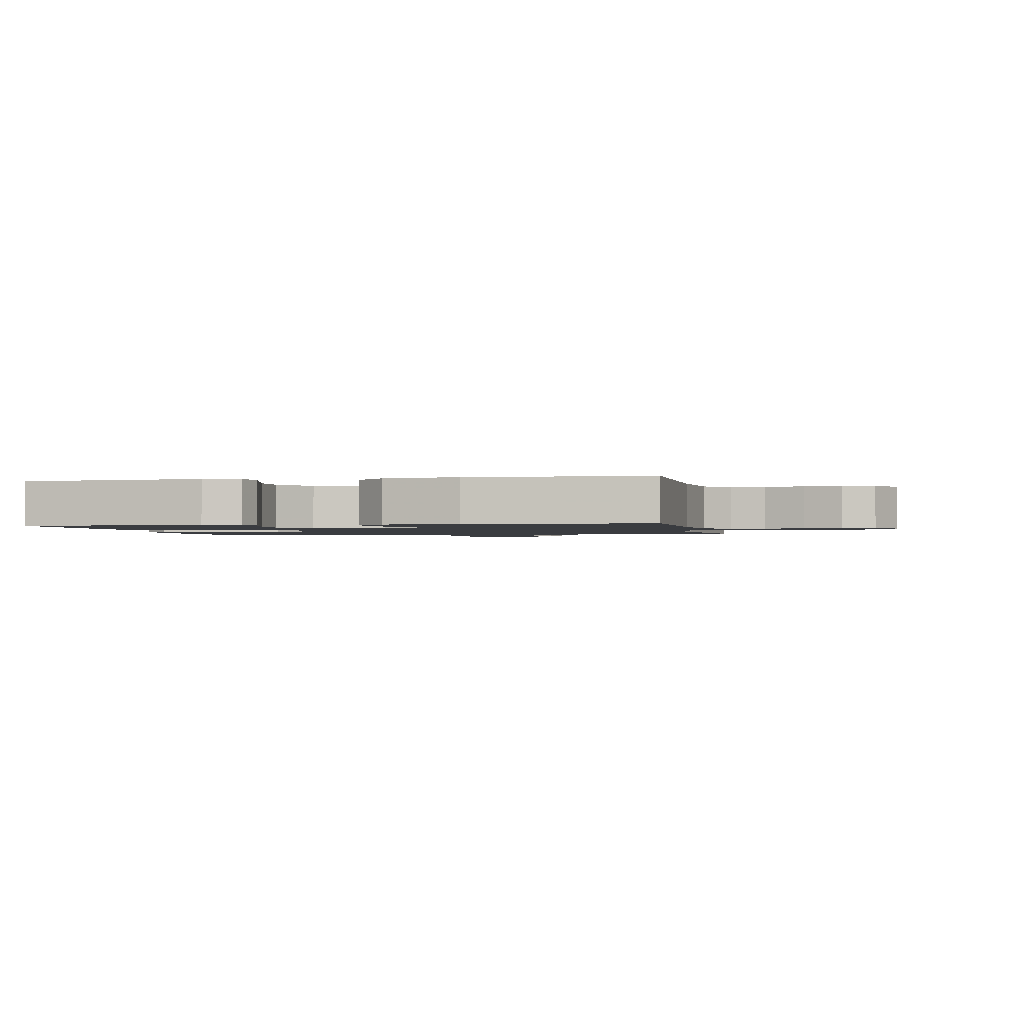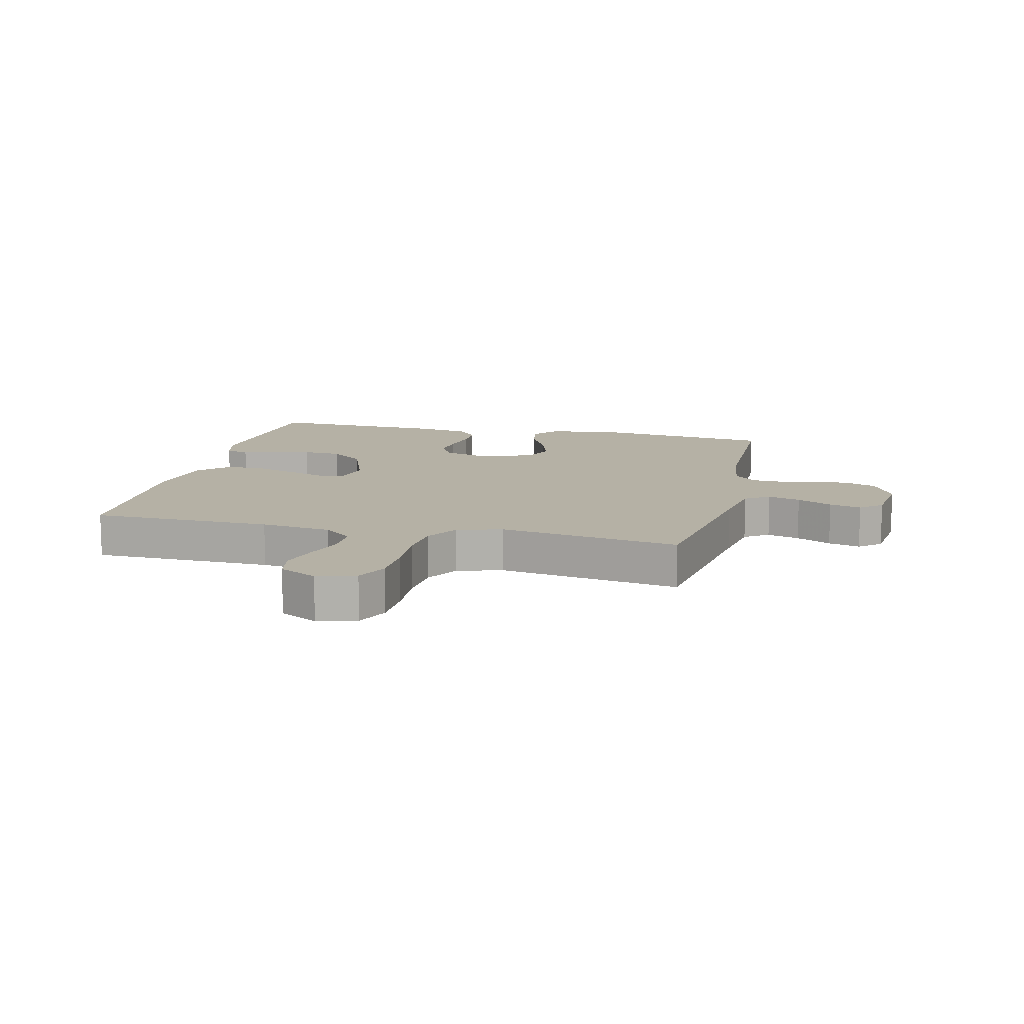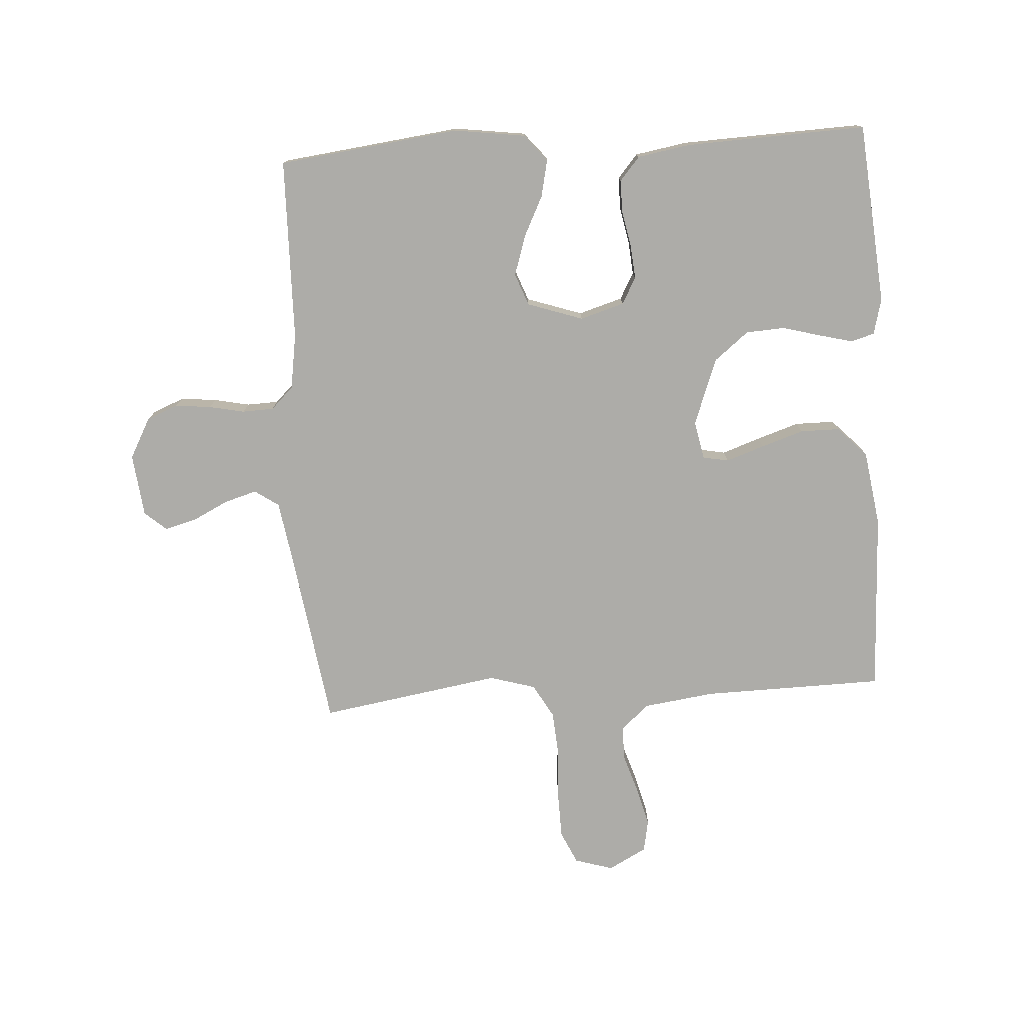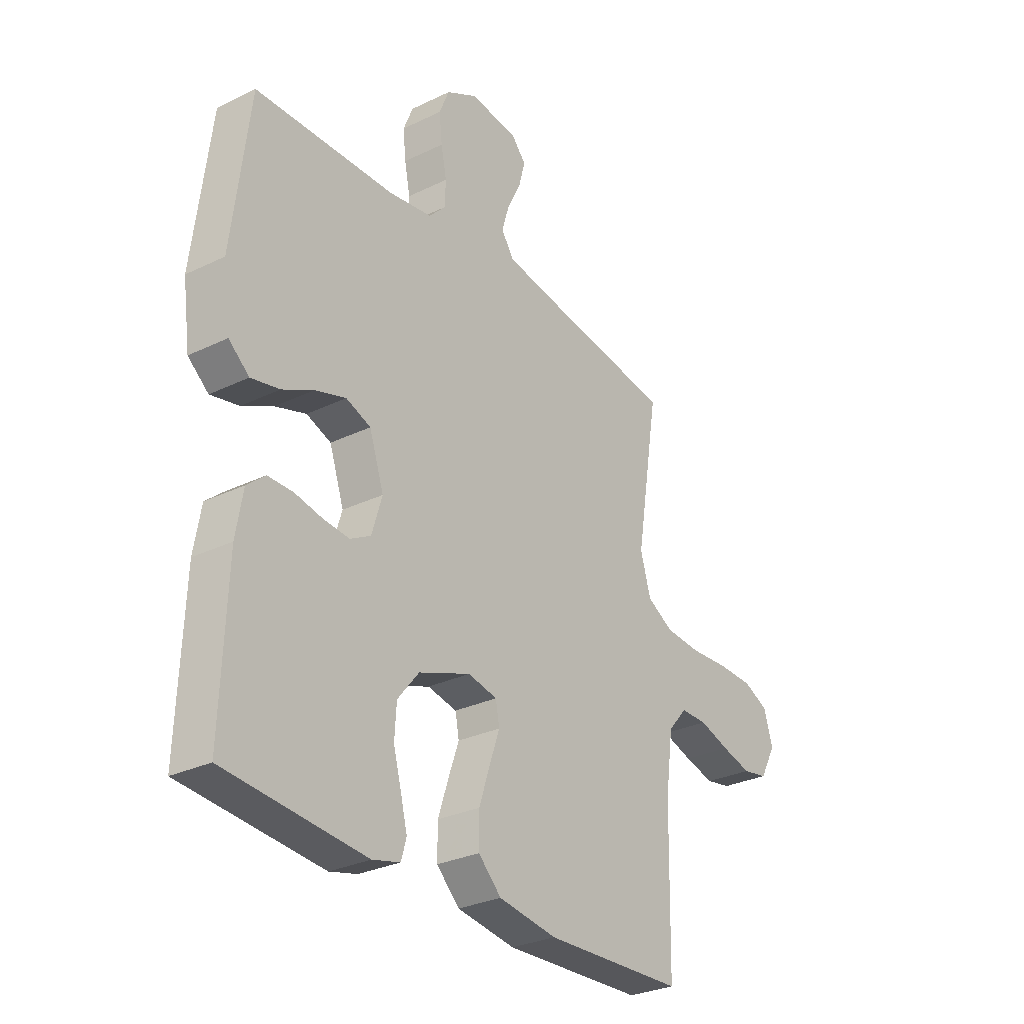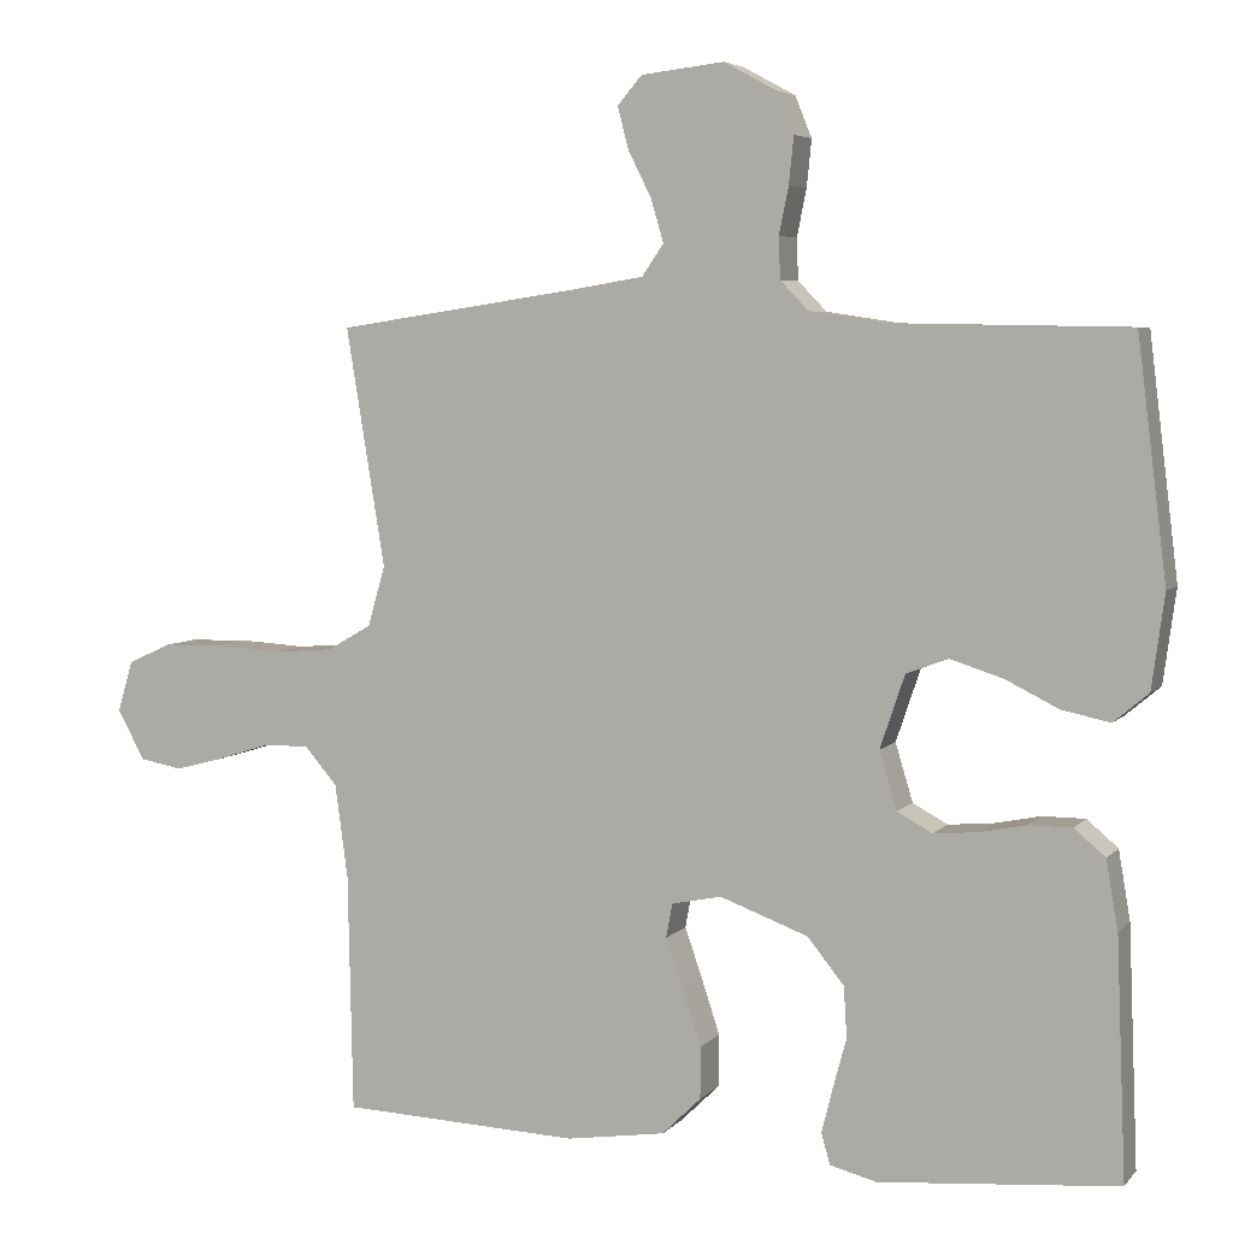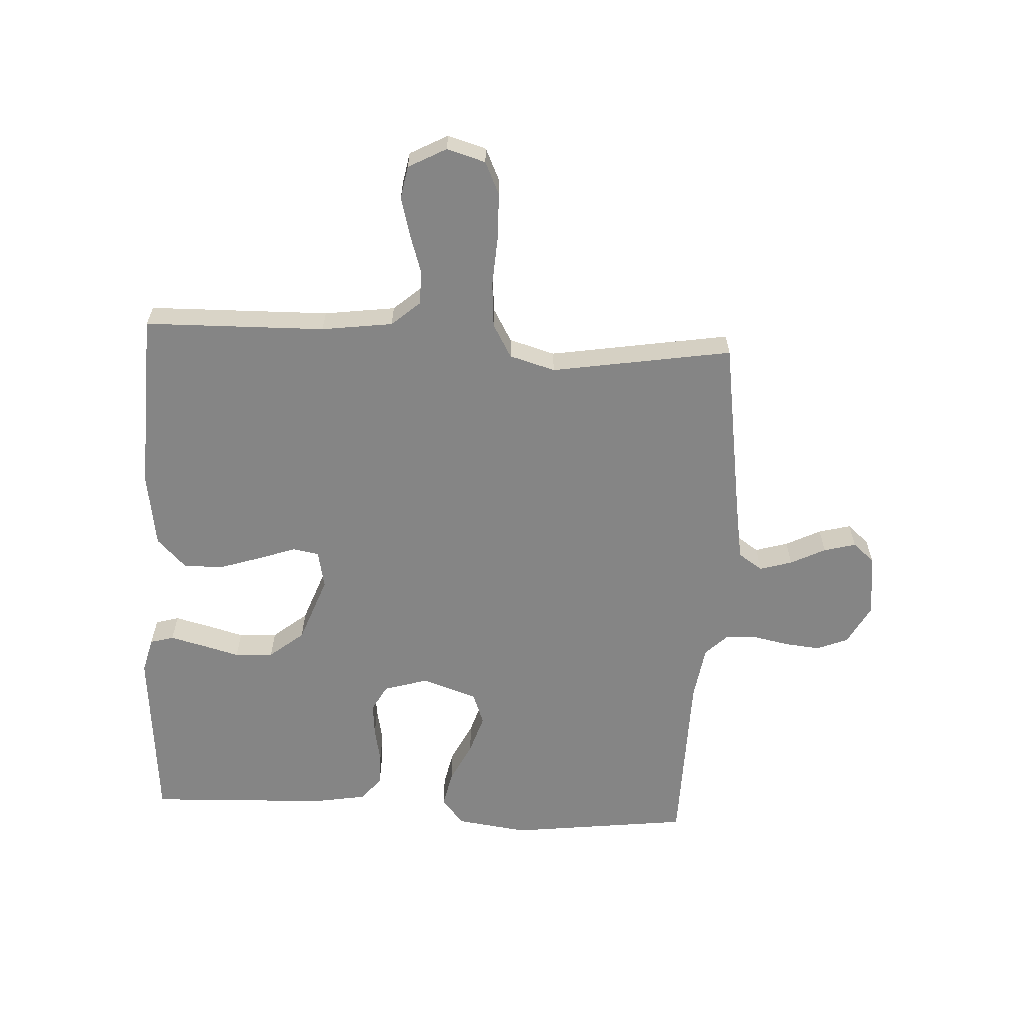
<metadata>
{"format":"obj","ext":"obj","renderer":"f3d","projection":"perspective","resolution":1024,"background":"white","views":[{"elev":-1.5,"azim":-168.8,"up":"+Y"},{"elev":11.9,"azim":-76.7,"up":"+Y"},{"elev":-76.7,"azim":93.5,"up":"+Y"},{"elev":-29.3,"azim":125.7,"up":"+Z"},{"elev":5.4,"azim":21.2,"up":"+Z"},{"elev":-61.7,"azim":-93.1,"up":"+Y"}]}
</metadata>
<code>
v -0.5 0.07 -0.5
v -0.506 0.07 -0.2
v -0.522 0.07 -0.082
v -0.563 0.07 -0.035
v -0.62 0.07 -0.035
v -0.685 0.07 -0.056
v -0.749 0.07 -0.073
v -0.803 0.07 -0.063
v -0.837 0.07 0
v -0.818 0.07 0.064
v -0.764 0.07 0.089
v -0.688 0.07 0.091
v -0.605 0.07 0.086
v -0.529 0.07 0.092
v -0.473 0.07 0.124
v -0.451 0.07 0.2
v -0.5 0.07 0.5
v -0.2 0.07 0.545
v -0.103 0.07 0.561
v -0.076 0.07 0.601
v -0.092 0.07 0.655
v -0.121 0.07 0.713
v -0.135 0.07 0.766
v -0.104 0.07 0.802
v 0 0.07 0.814
v 0.067 0.07 0.778
v 0.088 0.07 0.726
v 0.082 0.07 0.667
v 0.07 0.07 0.608
v 0.072 0.07 0.556
v 0.108 0.07 0.519
v 0.2 0.07 0.505
v 0.5 0.07 0.5
v 0.537 0.07 0.2
v 0.521 0.07 0.082
v 0.477 0.07 0.045
v 0.416 0.07 0.058
v 0.349 0.07 0.091
v 0.283 0.07 0.112
v 0.23 0.07 0.092
v 0.199 0.07 0
v 0.221 0.07 -0.073
v 0.265 0.07 -0.097
v 0.321 0.07 -0.092
v 0.38 0.07 -0.08
v 0.434 0.07 -0.08
v 0.473 0.07 -0.113
v 0.488 0.07 -0.2
v 0.5 0.07 -0.5
v 0.2 0.07 -0.526
v 0.141 0.07 -0.511
v 0.13 0.07 -0.472
v 0.144 0.07 -0.416
v 0.161 0.07 -0.353
v 0.157 0.07 -0.289
v 0.111 0.07 -0.232
v 0 0.07 -0.191
v -0.063 0.07 -0.204
v -0.071 0.07 -0.247
v -0.049 0.07 -0.31
v -0.026 0.07 -0.38
v -0.026 0.07 -0.445
v -0.075 0.07 -0.493
v -0.2 0.07 -0.512
v -0.5 0 -0.5
v -0.506 0 -0.2
v -0.522 0 -0.082
v -0.563 0 -0.035
v -0.62 0 -0.035
v -0.685 0 -0.056
v -0.749 0 -0.073
v -0.803 0 -0.063
v -0.837 0 0
v -0.818 0 0.064
v -0.764 0 0.089
v -0.688 0 0.091
v -0.605 0 0.086
v -0.529 0 0.092
v -0.473 0 0.124
v -0.451 0 0.2
v -0.5 0 0.5
v -0.2 0 0.545
v -0.103 0 0.561
v -0.076 0 0.601
v -0.092 0 0.655
v -0.121 0 0.713
v -0.135 0 0.766
v -0.104 0 0.802
v 0 0 0.814
v 0.067 0 0.778
v 0.088 0 0.726
v 0.082 0 0.667
v 0.07 0 0.608
v 0.072 0 0.556
v 0.108 0 0.519
v 0.2 0 0.505
v 0.5 0 0.5
v 0.537 0 0.2
v 0.521 0 0.082
v 0.477 0 0.045
v 0.416 0 0.058
v 0.349 0 0.091
v 0.283 0 0.112
v 0.23 0 0.092
v 0.199 0 0
v 0.221 0 -0.073
v 0.265 0 -0.097
v 0.321 0 -0.092
v 0.38 0 -0.08
v 0.434 0 -0.08
v 0.473 0 -0.113
v 0.488 0 -0.2
v 0.5 0 -0.5
v 0.2 0 -0.526
v 0.141 0 -0.511
v 0.13 0 -0.472
v 0.144 0 -0.416
v 0.161 0 -0.353
v 0.157 0 -0.289
v 0.111 0 -0.232
v 0 0 -0.191
v -0.063 0 -0.204
v -0.071 0 -0.247
v -0.049 0 -0.31
v -0.026 0 -0.38
v -0.026 0 -0.445
v -0.075 0 -0.493
v -0.2 0 -0.512
f 63 64 1 2
f 62 63 2 3
f 59 60 61 62
f 59 62 3 4
f 58 59 4
f 57 58 4
f 51 52 53 54
f 49 50 51 54
f 49 54 55
f 48 49 55 56
f 44 45 46 47
f 43 44 47 48
f 35 36 37 38
f 35 38 39
f 32 33 34 35
f 31 32 35 39
f 30 31 39 40
f 26 27 28 29
f 24 25 26 29
f 24 29 30
f 21 22 23 24
f 20 21 24 30
f 19 20 30 40
f 16 17 18
f 15 16 18 19
f 10 11 12 13
f 10 13 14
f 9 10 14
f 8 9 14
f 5 6 7 8
f 5 8 14
f 4 5 14 15
f 43 48 56 57
f 42 43 57 4
f 41 42 4 15
f 15 19 40 41
f 66 65 128 127
f 67 66 127 126
f 126 125 124 123
f 68 67 126 123
f 68 123 122
f 68 122 121
f 118 117 116 115
f 118 115 114 113
f 119 118 113
f 120 119 113 112
f 111 110 109 108
f 112 111 108 107
f 102 101 100 99
f 103 102 99
f 99 98 97 96
f 103 99 96 95
f 104 103 95 94
f 93 92 91 90
f 93 90 89 88
f 94 93 88
f 88 87 86 85
f 94 88 85 84
f 104 94 84 83
f 82 81 80
f 83 82 80 79
f 77 76 75 74
f 78 77 74
f 78 74 73
f 78 73 72
f 72 71 70 69
f 78 72 69
f 79 78 69 68
f 121 120 112 107
f 68 121 107 106
f 79 68 106 105
f 105 104 83 79
f 1 65 66 2
f 2 66 67 3
f 3 67 68 4
f 4 68 69 5
f 5 69 70 6
f 6 70 71 7
f 7 71 72 8
f 8 72 73 9
f 9 73 74 10
f 10 74 75 11
f 11 75 76 12
f 12 76 77 13
f 13 77 78 14
f 14 78 79 15
f 15 79 80 16
f 16 80 81 17
f 17 81 82 18
f 18 82 83 19
f 19 83 84 20
f 20 84 85 21
f 21 85 86 22
f 22 86 87 23
f 23 87 88 24
f 24 88 89 25
f 25 89 90 26
f 26 90 91 27
f 27 91 92 28
f 28 92 93 29
f 29 93 94 30
f 30 94 95 31
f 31 95 96 32
f 32 96 97 33
f 33 97 98 34
f 34 98 99 35
f 35 99 100 36
f 36 100 101 37
f 37 101 102 38
f 38 102 103 39
f 39 103 104 40
f 40 104 105 41
f 41 105 106 42
f 42 106 107 43
f 43 107 108 44
f 44 108 109 45
f 45 109 110 46
f 46 110 111 47
f 47 111 112 48
f 48 112 113 49
f 49 113 114 50
f 50 114 115 51
f 51 115 116 52
f 52 116 117 53
f 53 117 118 54
f 54 118 119 55
f 55 119 120 56
f 56 120 121 57
f 57 121 122 58
f 58 122 123 59
f 59 123 124 60
f 60 124 125 61
f 61 125 126 62
f 62 126 127 63
f 63 127 128 64
f 64 128 65 1

</code>
